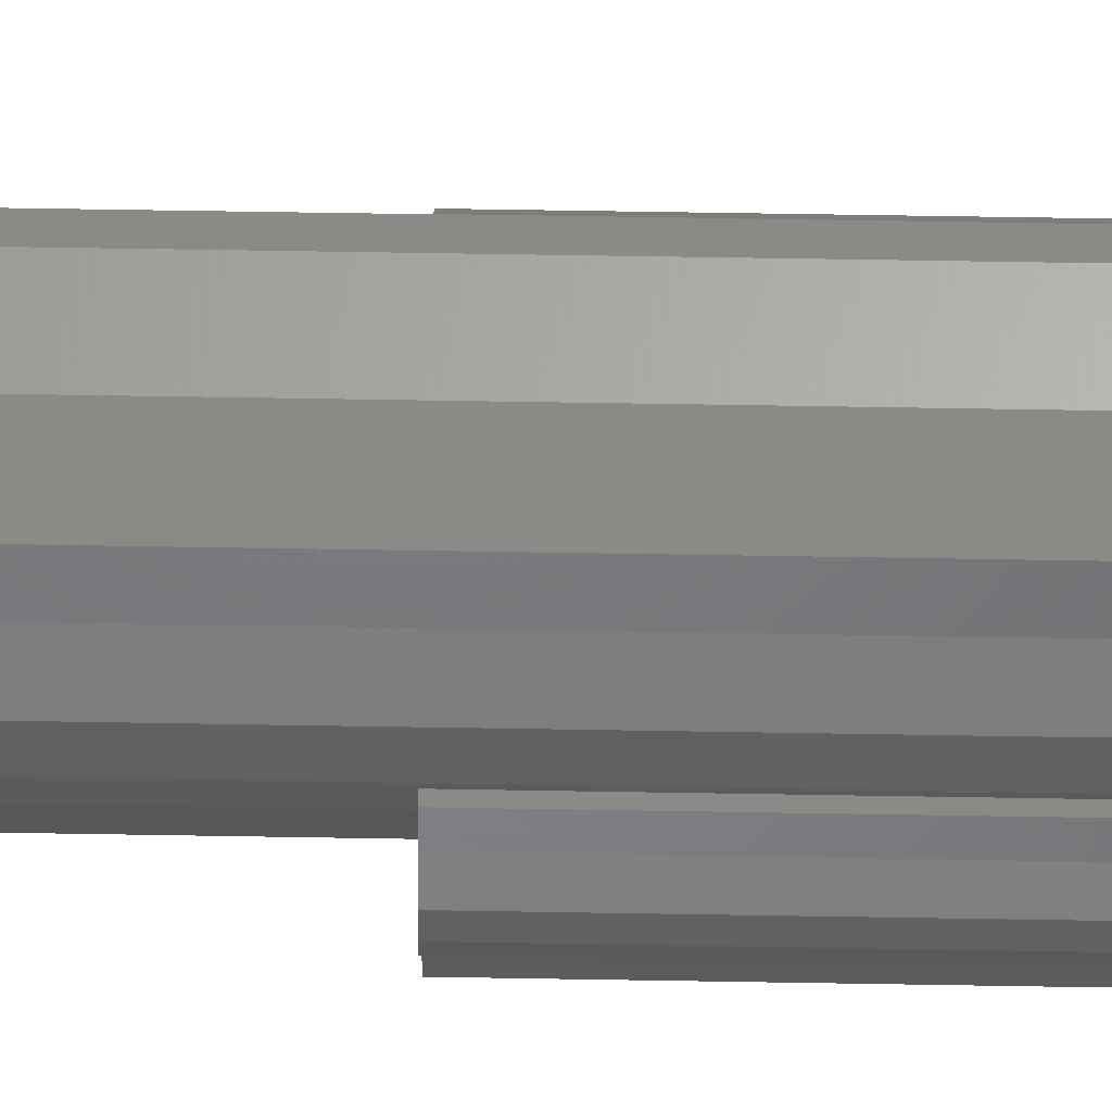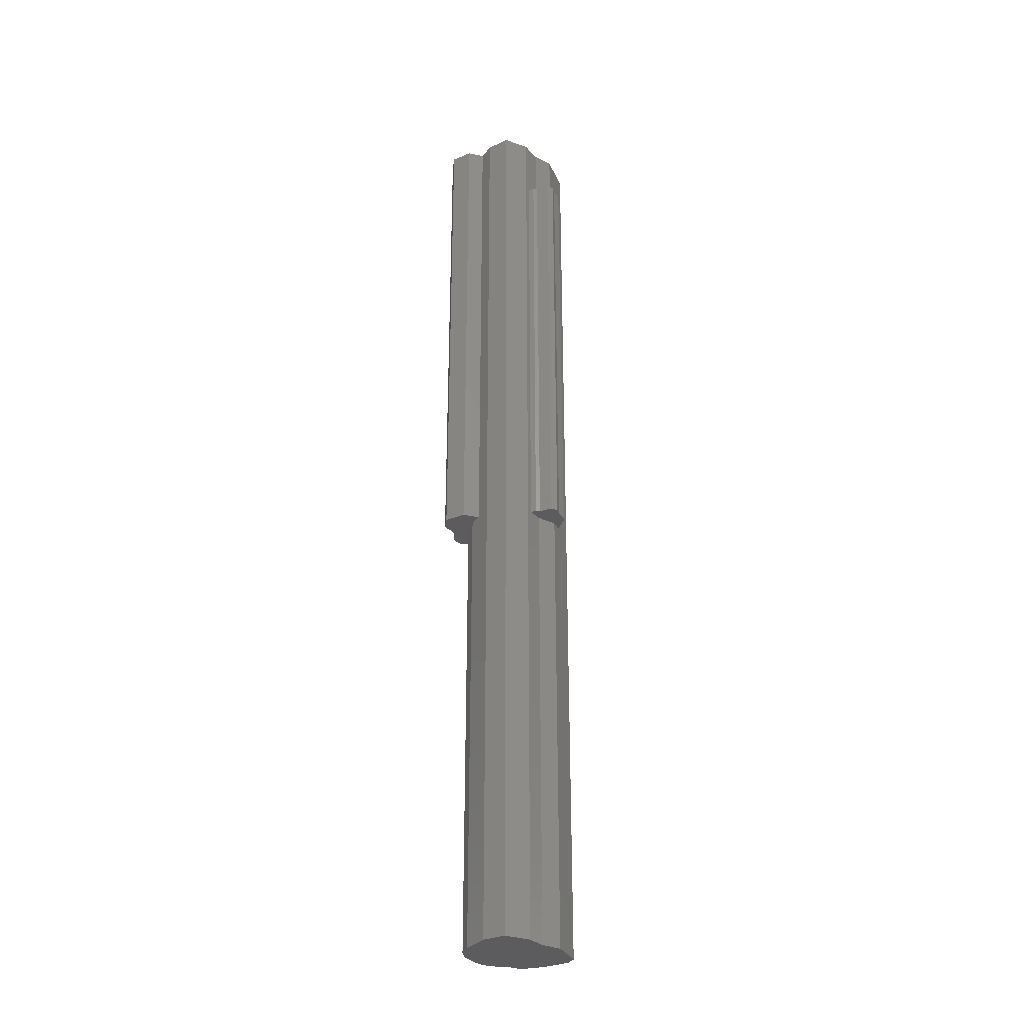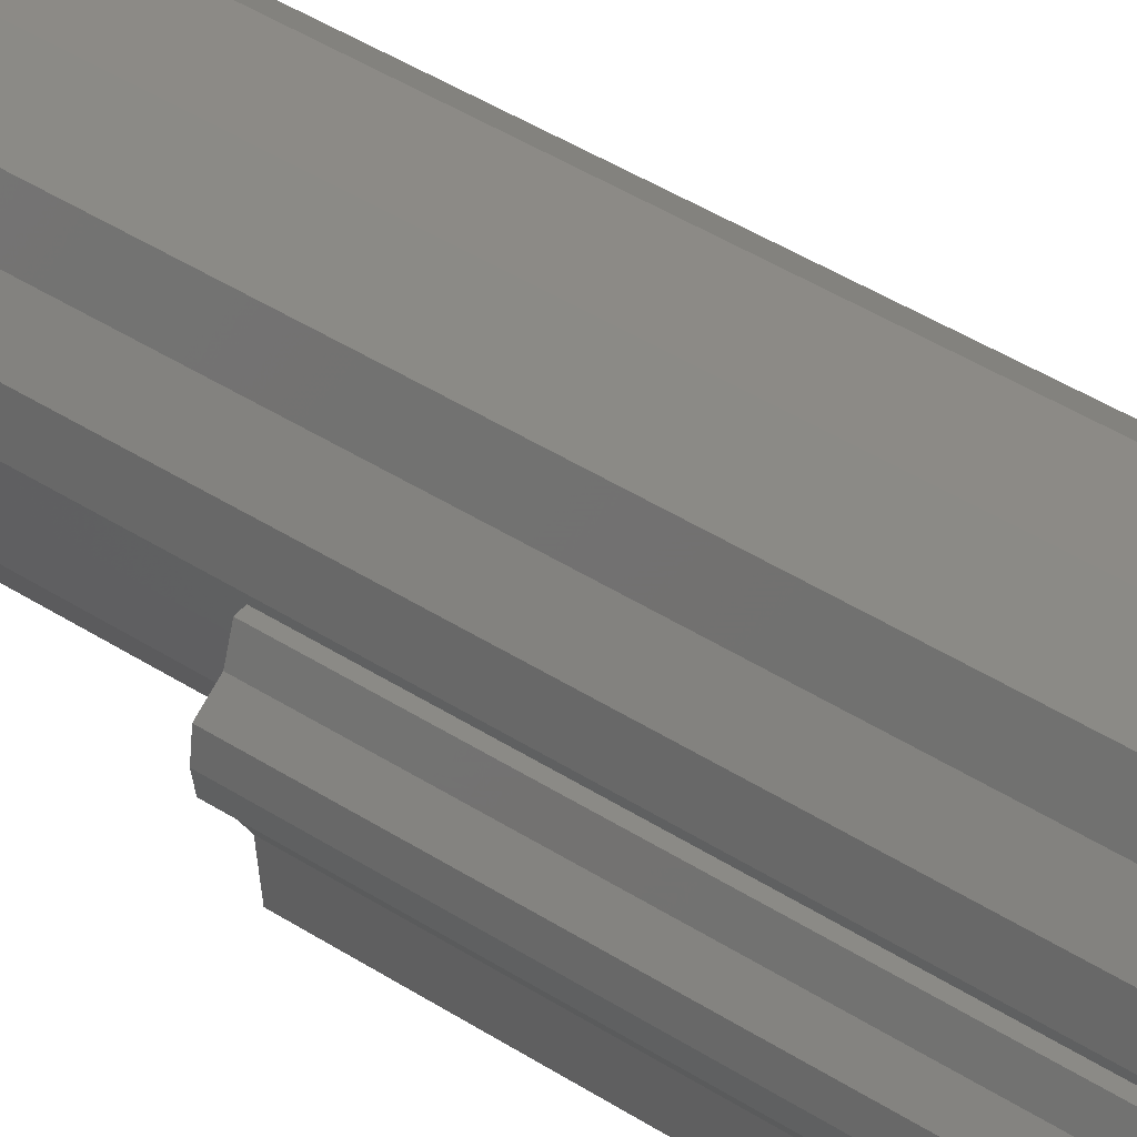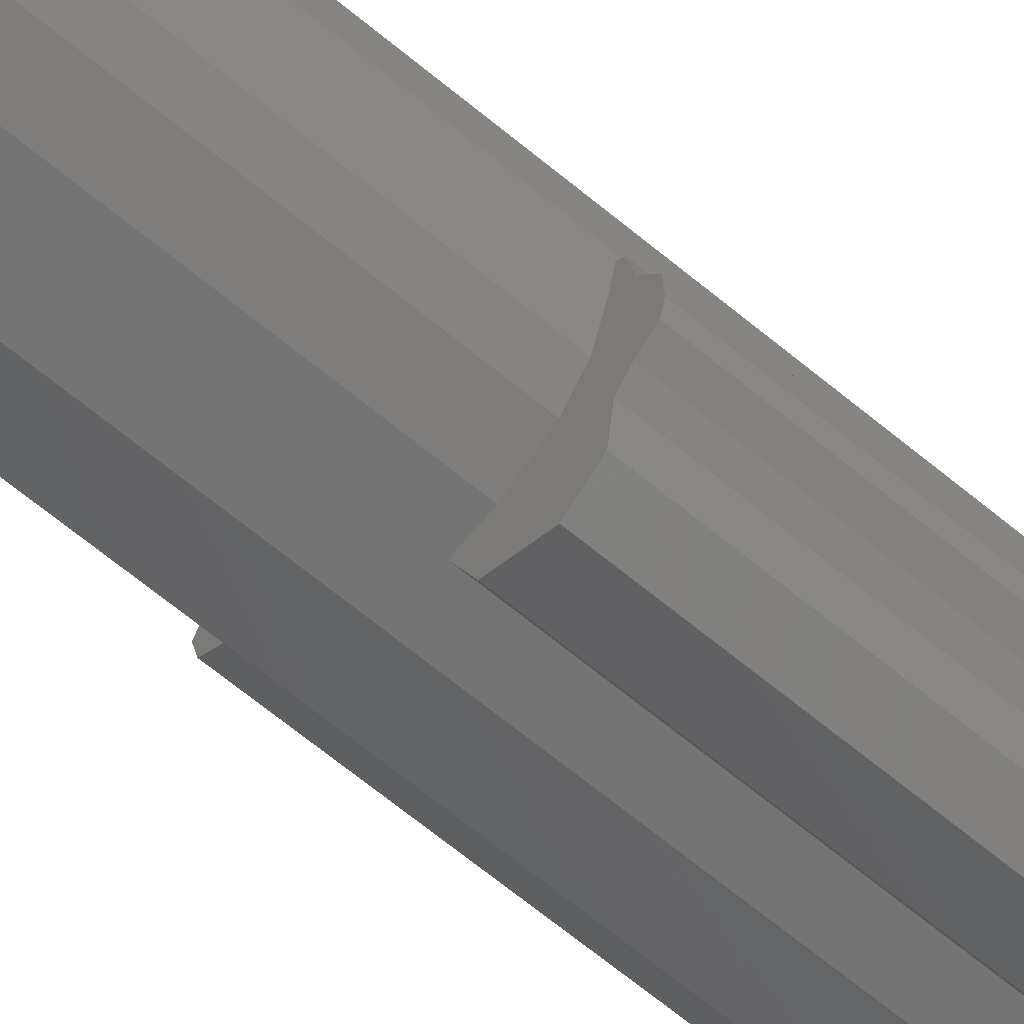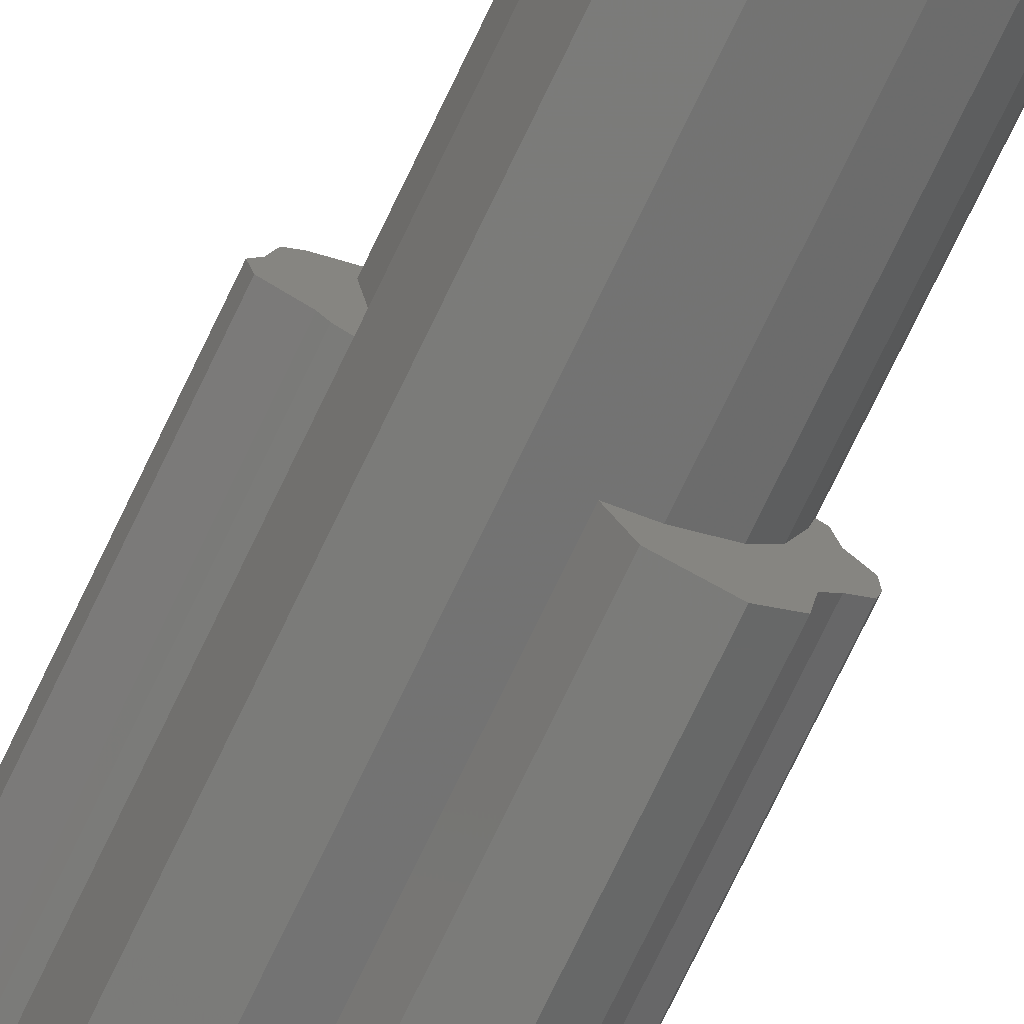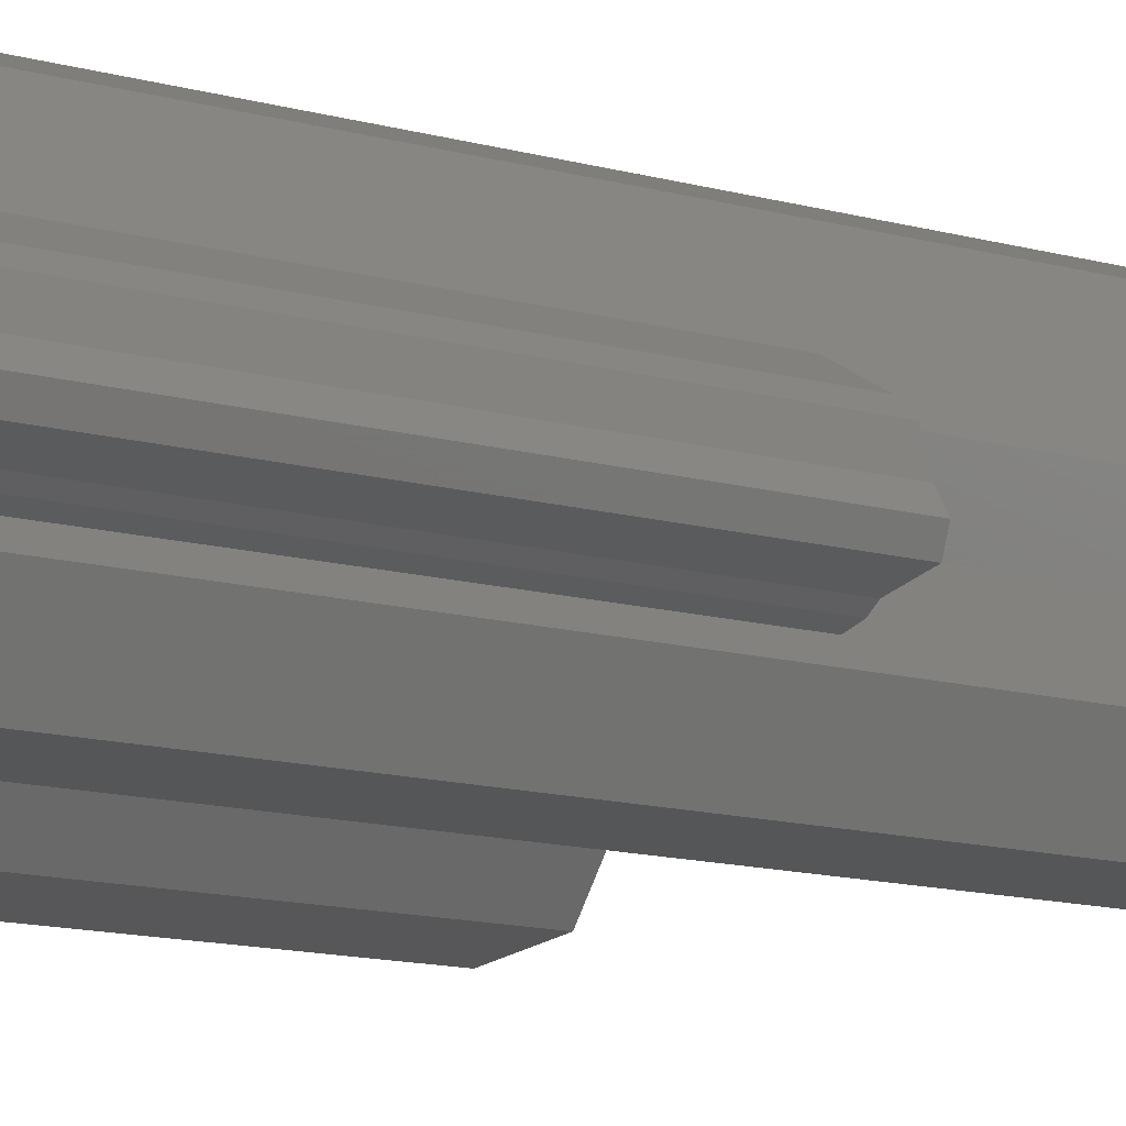
<metadata>
{"format":"stl","ext":"stl","renderer":"f3d","projection":"perspective","resolution":1024,"background":"white","views":[{"elev":52.8,"azim":-88.9,"up":"+Y"},{"elev":-29.8,"azim":44.7,"up":"+Z"},{"elev":28.2,"azim":-42.1,"up":"+Y"},{"elev":-55.9,"azim":-132.6,"up":"+Y"},{"elev":-71.8,"azim":154.7,"up":"+Y"},{"elev":-6.5,"azim":37.9,"up":"+Y"}]}
</metadata>
<code>
# stl→obj: 102 verts, 192 faces
v -0.03189 -0.01233 0
v -0.03189 -0.01233 -1.074
v -0.005735 -0.03269 -1.074
v -0.005735 -0.03269 0
v 0.03903 -0.02163 -1.074
v 0.03903 -0.02163 0
v 0.06189 0.02099 -1.074
v 0.06189 0.02099 0
v 0.05498 0.05201 -1.074
v 0.05498 0.05201 0
v 0.04469 0.06837 -1.074
v 0.04469 0.06837 0
v 0.03624 0.09625 -1.074
v 0.03624 0.09625 0
v 0.02154 0.1089 -1.074
v 0.02154 0.1089 0
v -0.01378 0.1208 -1.074
v -0.01378 0.1208 0
v -0.04371 0.1076 -1.074
v -0.04371 0.1076 0
v -0.04865 0.08803 -1.074
v -0.04865 0.08803 0
v -0.06309 0.07283 -1.074
v -0.06309 0.07283 0
v -0.06449 0.05575 -1.074
v -0.06449 0.05575 0
v -0.06162 0.04302 -1.074
v -0.06162 0.04302 0
v -0.04699 0.03126 -1.074
v -0.04699 0.03126 0
v -0.03596 0.01834 -1.074
v -0.03596 0.01834 0
v -0.01429 0.05771 0
v -0.01429 0.05771 -1.074
v 0.02849 0.01738 1.914e-07
v 0.02849 0.01738 -2.057
v 0.09143 0.001067 -2.056
v 0.09143 0.001067 0.0008419
v 0.1422 0.0108 -2.056
v 0.1422 0.0108 0.0008419
v 0.1601 0.06445 -2.057
v 0.1601 0.06445 1.914e-07
v 0.1514 0.1084 -2.057
v 0.1514 0.1084 1.914e-07
v 0.1586 0.1528 -2.057
v 0.1586 0.1528 1.914e-07
v 0.1242 0.2293 -2.057
v 0.1242 0.2293 1.914e-07
v 0.09822 0.24 -2.057
v 0.09822 0.24 1.914e-07
v 0.04203 0.2288 -2.057
v 0.04203 0.2288 1.914e-07
v -0.00559 0.2056 -2.057
v -0.00559 0.2056 1.914e-07
v -0.01344 0.1714 -2.057
v -0.01344 0.1714 1.914e-07
v -0.03642 0.1448 -2.057
v -0.03642 0.1448 1.914e-07
v -0.03864 0.115 -2.057
v -0.03864 0.115 1.914e-07
v -0.03408 0.09267 -2.057
v -0.03408 0.09267 1.914e-07
v -0.0234 0.06027 -2.057
v -0.0234 0.06027 1.914e-07
v -0.005856 0.03765 -2.057
v -0.005856 0.03765 1.914e-07
v 0.04122 0.1184 1.914e-07
v 0.04122 0.1184 -2.057
v 0.149 0.0722 -0.1337
v 0.149 0.0722 -1.074
v 0.1686 0.0815 -1.074
v 0.1686 0.0815 -0.1337
v 0.1748 0.08803 -1.074
v 0.1748 0.08803 -0.1337
v 0.2012 0.09865 -1.074
v 0.2012 0.09865 -0.1337
v 0.2052 0.1138 -1.074
v 0.2052 0.1138 -0.1337
v 0.1977 0.1269 -1.074
v 0.1977 0.1269 -0.1337
v 0.1915 0.1492 -1.074
v 0.1915 0.1492 -0.1337
v 0.1808 0.1594 -1.074
v 0.1808 0.1594 -0.1337
v 0.1393 0.1809 -1.074
v 0.1393 0.1809 -0.1337
v 0.1334 0.1583 -1.074
v 0.1334 0.1583 -0.1337
v 0.1298 0.1426 -1.074
v 0.1298 0.1426 -0.1337
v 0.1193 0.1305 -1.074
v 0.1193 0.1305 -0.1337
v 0.1183 0.1168 -1.074
v 0.1183 0.1168 -0.1337
v 0.1204 0.1066 -1.074
v 0.1204 0.1066 -0.1337
v 0.1252 0.09181 -1.074
v 0.1252 0.09181 -0.1337
v 0.1333 0.08147 -1.074
v 0.1333 0.08147 -0.1337
v 0.1548 0.1184 -0.1337
v 0.1548 0.1184 -1.074
f 1 2 3
f 1 3 4
f 4 3 5
f 4 5 6
f 6 5 7
f 6 7 8
f 8 7 9
f 8 9 10
f 10 9 11
f 10 11 12
f 12 11 13
f 12 13 14
f 14 13 15
f 14 15 16
f 16 15 17
f 16 17 18
f 18 17 19
f 18 19 20
f 20 19 21
f 20 21 22
f 22 21 23
f 22 23 24
f 24 23 25
f 24 25 26
f 26 25 27
f 26 27 28
f 28 27 29
f 28 29 30
f 30 29 31
f 30 31 32
f 32 31 2
f 32 2 1
f 1 4 33
f 4 6 33
f 6 8 33
f 8 10 33
f 10 12 33
f 12 14 33
f 14 16 33
f 16 18 33
f 18 20 33
f 20 22 33
f 22 24 33
f 24 26 33
f 26 28 33
f 28 30 33
f 30 32 33
f 32 1 33
f 3 2 34
f 5 3 34
f 7 5 34
f 9 7 34
f 11 9 34
f 13 11 34
f 15 13 34
f 17 15 34
f 19 17 34
f 21 19 34
f 23 21 34
f 25 23 34
f 27 25 34
f 29 27 34
f 31 29 34
f 2 31 34
f 35 36 37
f 35 37 38
f 38 37 39
f 38 39 40
f 40 39 41
f 40 41 42
f 42 41 43
f 42 43 44
f 44 43 45
f 44 45 46
f 46 45 47
f 46 47 48
f 48 47 49
f 48 49 50
f 50 49 51
f 50 51 52
f 52 51 53
f 52 53 54
f 54 53 55
f 54 55 56
f 56 55 57
f 56 57 58
f 58 57 59
f 58 59 60
f 60 59 61
f 60 61 62
f 62 61 63
f 62 63 64
f 64 63 65
f 64 65 66
f 66 65 36
f 66 36 35
f 35 38 67
f 38 40 67
f 40 42 67
f 42 44 67
f 44 46 67
f 46 48 67
f 48 50 67
f 50 52 67
f 52 54 67
f 54 56 67
f 56 58 67
f 58 60 67
f 60 62 67
f 62 64 67
f 64 66 67
f 66 35 67
f 37 36 68
f 39 37 68
f 41 39 68
f 43 41 68
f 45 43 68
f 47 45 68
f 49 47 68
f 51 49 68
f 53 51 68
f 55 53 68
f 57 55 68
f 59 57 68
f 61 59 68
f 63 61 68
f 65 63 68
f 36 65 68
f 69 70 71
f 69 71 72
f 72 71 73
f 72 73 74
f 74 73 75
f 74 75 76
f 76 75 77
f 76 77 78
f 78 77 79
f 78 79 80
f 80 79 81
f 80 81 82
f 82 81 83
f 82 83 84
f 84 83 85
f 84 85 86
f 86 85 87
f 86 87 88
f 88 87 89
f 88 89 90
f 90 89 91
f 90 91 92
f 92 91 93
f 92 93 94
f 94 93 95
f 94 95 96
f 96 95 97
f 96 97 98
f 98 97 99
f 98 99 100
f 100 99 70
f 100 70 69
f 69 72 101
f 72 74 101
f 74 76 101
f 76 78 101
f 78 80 101
f 80 82 101
f 82 84 101
f 84 86 101
f 86 88 101
f 88 90 101
f 90 92 101
f 92 94 101
f 94 96 101
f 96 98 101
f 98 100 101
f 100 69 101
f 71 70 102
f 73 71 102
f 75 73 102
f 77 75 102
f 79 77 102
f 81 79 102
f 83 81 102
f 85 83 102
f 87 85 102
f 89 87 102
f 91 89 102
f 93 91 102
f 95 93 102
f 97 95 102
f 99 97 102
f 70 99 102

</code>
